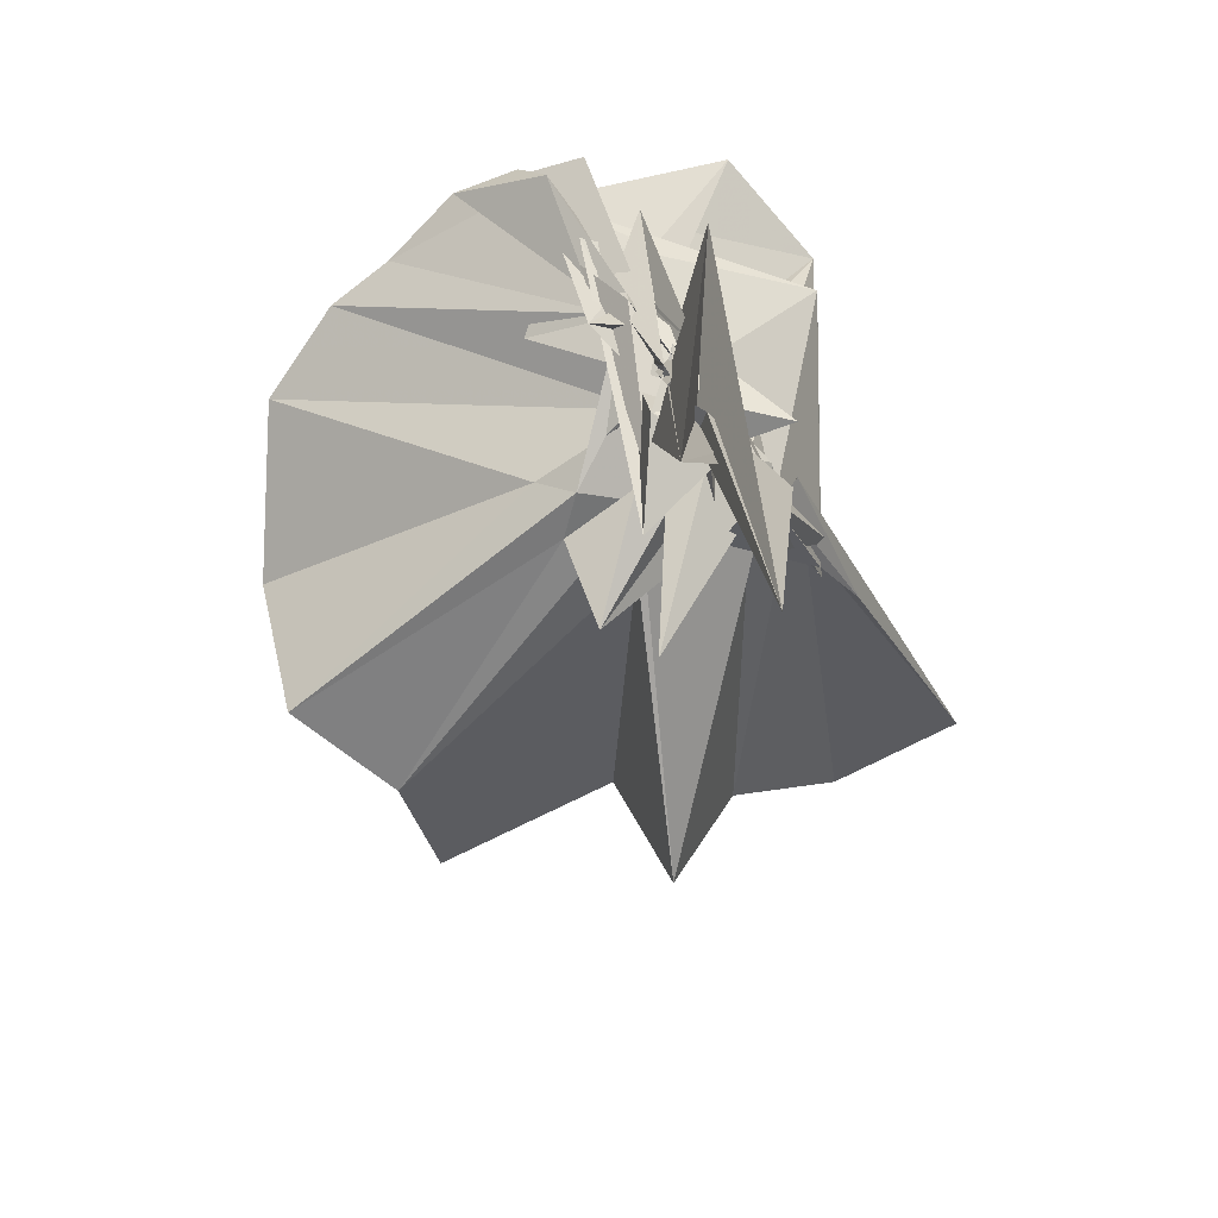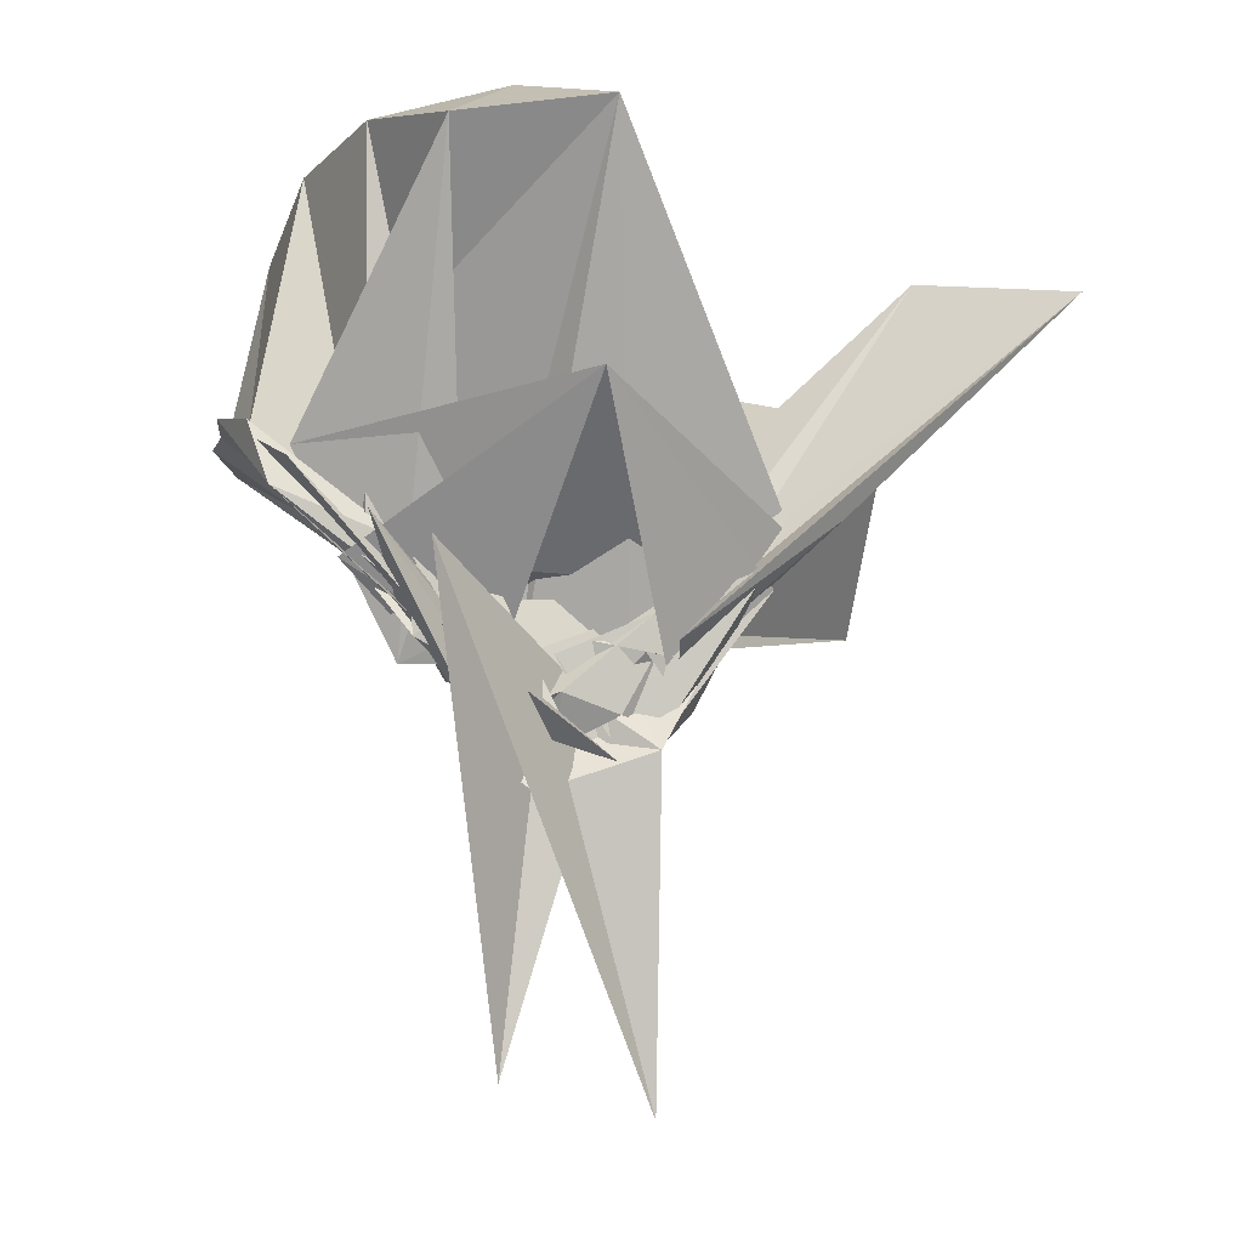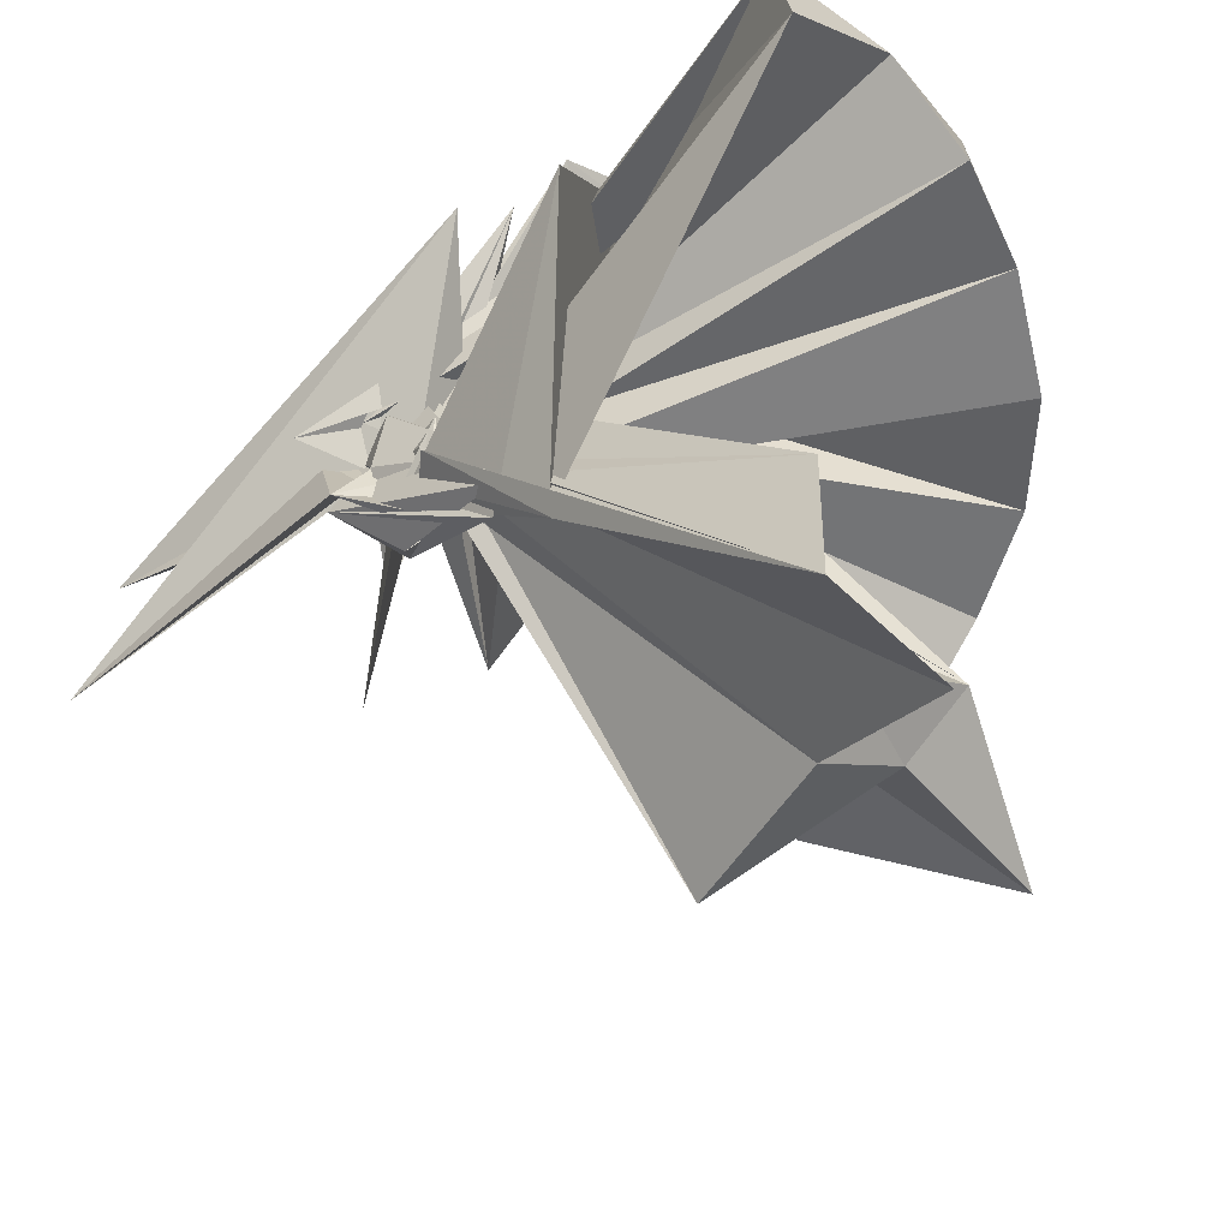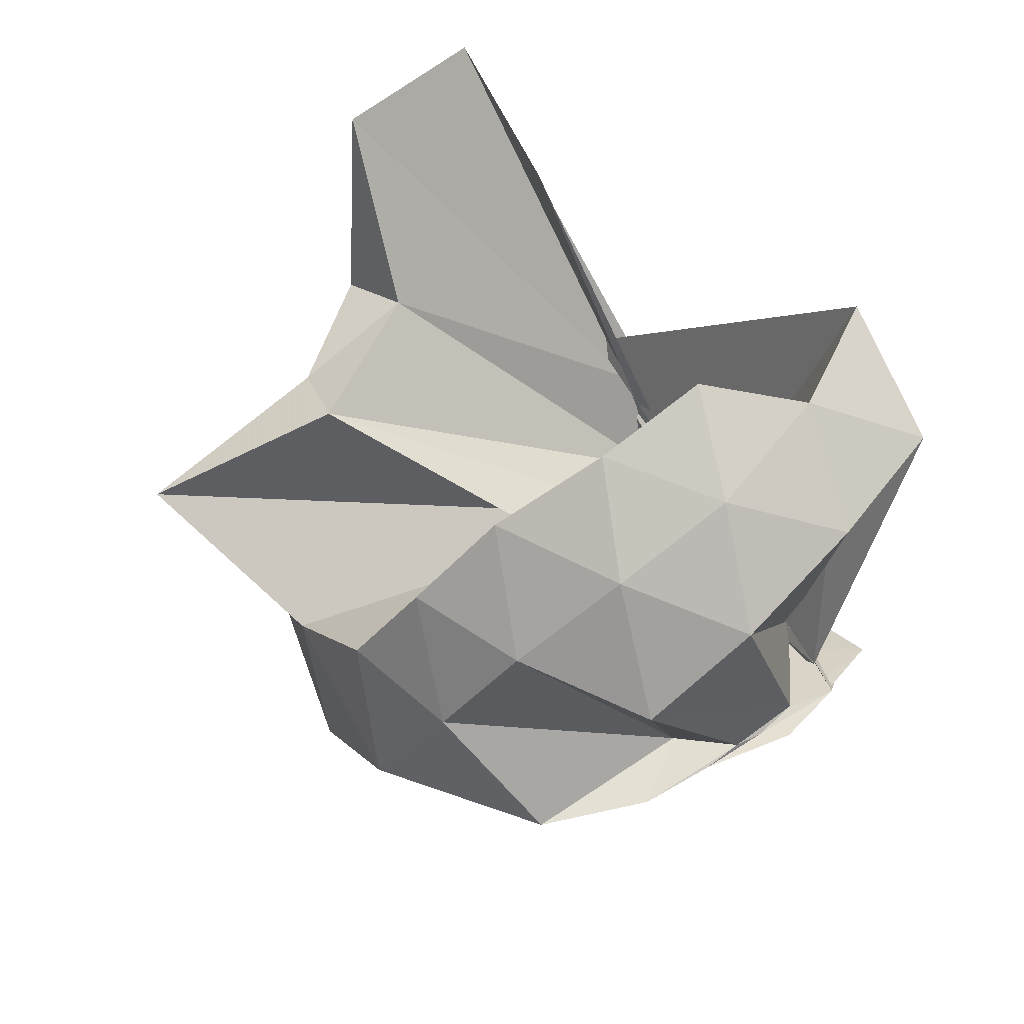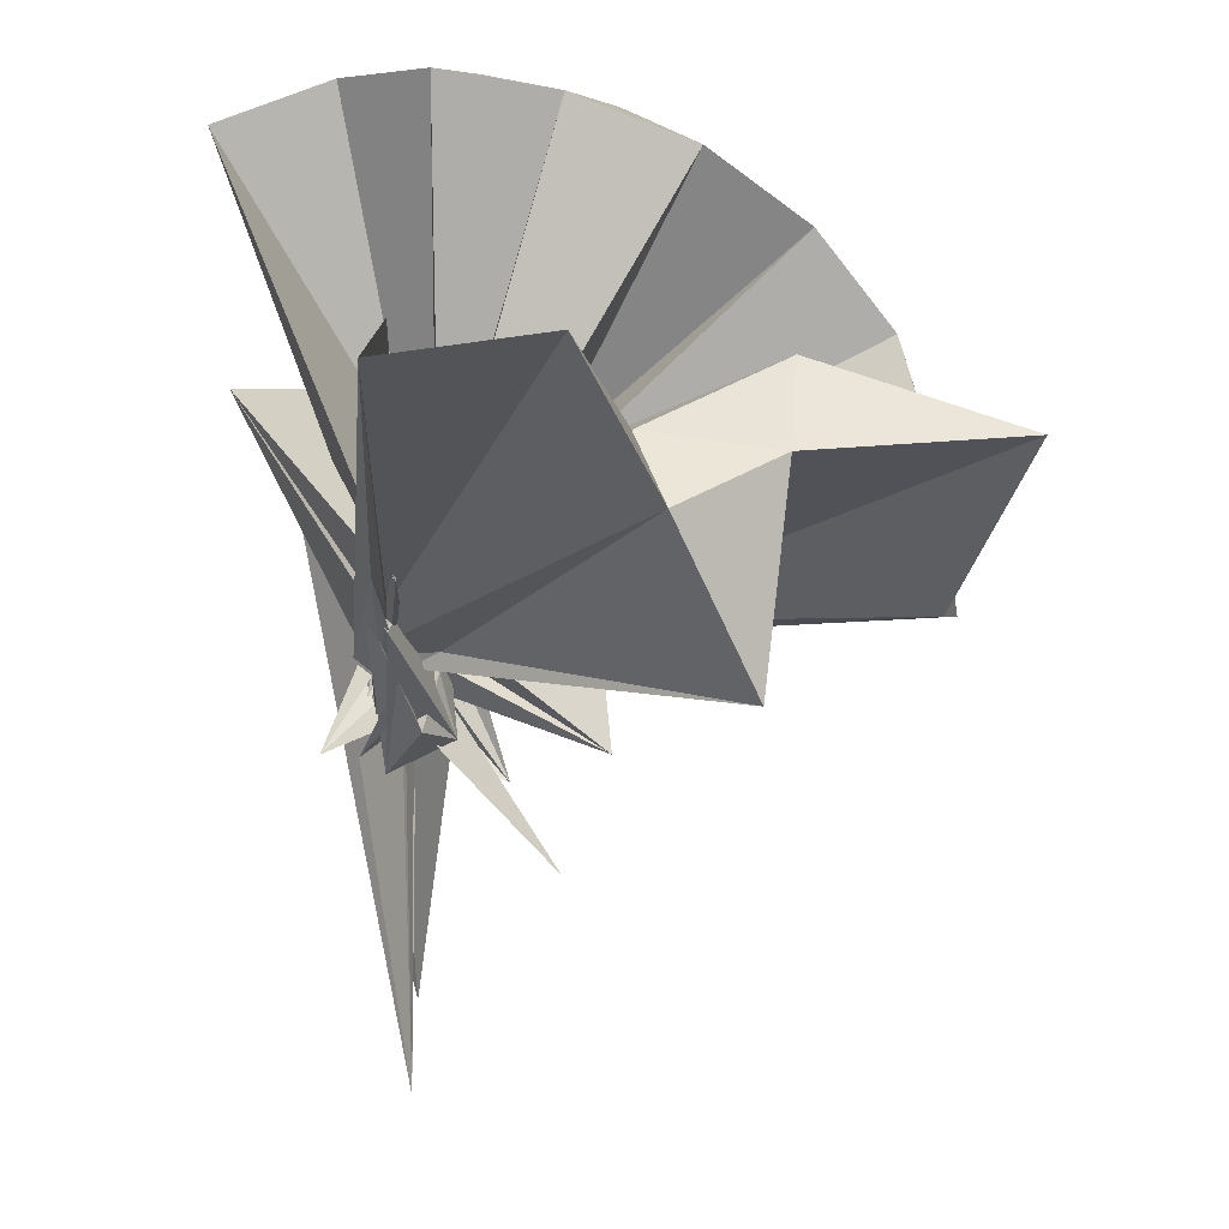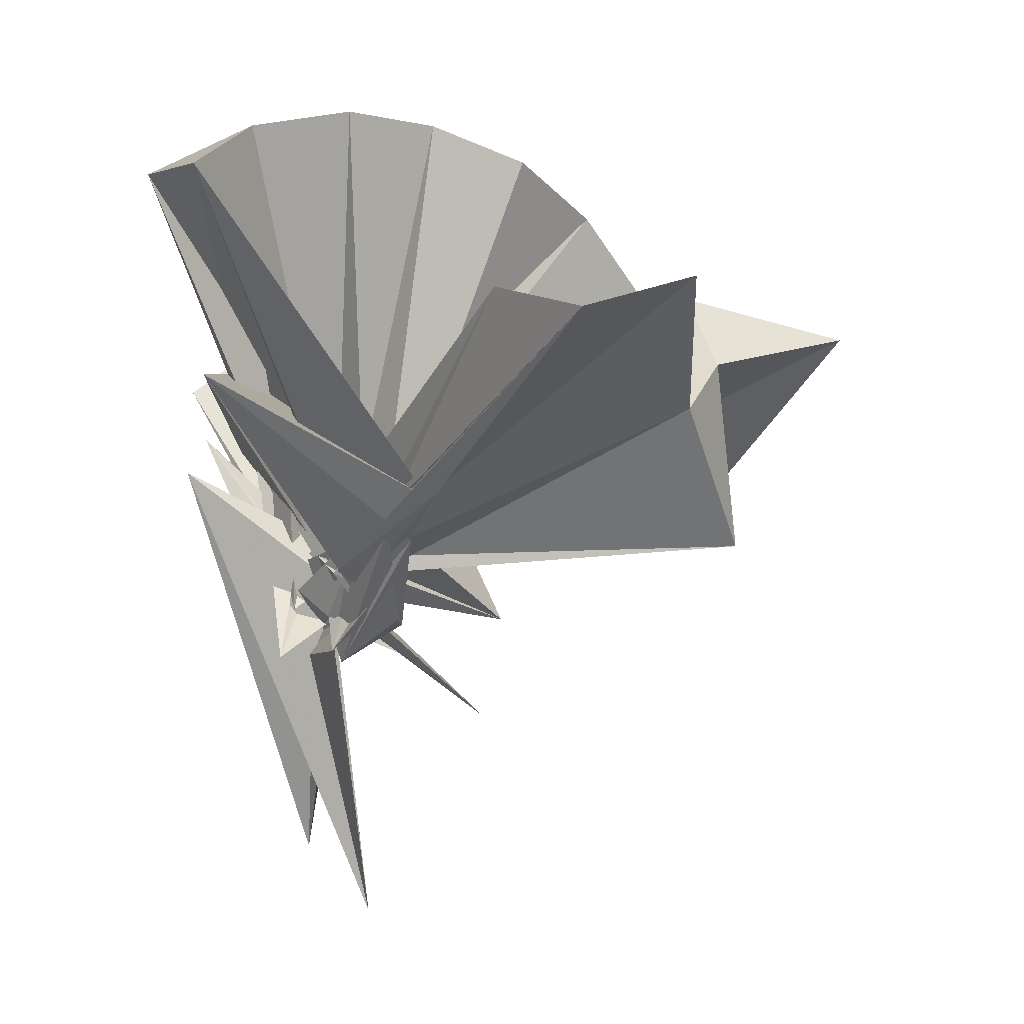
<metadata>
{"format":"obj","ext":"obj","renderer":"f3d","projection":"perspective","resolution":1024,"background":"white","views":[{"elev":-74.3,"azim":-143.8,"up":"+Z"},{"elev":-6.2,"azim":-105.2,"up":"+Z"},{"elev":-54.3,"azim":-55.2,"up":"+Y"},{"elev":74.0,"azim":149.0,"up":"+Z"},{"elev":-74.2,"azim":0.4,"up":"+Y"},{"elev":13.5,"azim":-33.0,"up":"+Z"}]}
</metadata>
<code>
v -0.9159 -0.115 1.088
v -1.216 0.2006 0.1962
v -0.06481 -0.1032 0.5931
v -0.1426 0.1401 0.6347
v -0.5838 0.4007 0.4265
v -0.6936 0.491 0.455
v -0.7547 0.4953 0.4426
v -0.9479 0.4941 0.4318
v -1.01 0.208 0.2065
v -1.027 0.1142 0.03522
v -1.005 0.1711 0.1392
v -0.9454 0.01807 -0.008314
v -1.304 -0.09423 0.4965
v -1.012 -0.2947 -0.04397
v -1.028 -0.06958 0.005309
v -1.007 -0.1491 -0.1323
v -0.9963 -0.4766 0.1771
v -0.9734 -1.164 0.7633
v -0.657 -1.125 0.7969
v -0.5596 -0.7731 0.5633
v -0.2783 -0.5923 0.652
v -0.8577 -0.1254 0.1891
v 0.01704 0.1114 0.3633
v -0.227 0.4163 0.4367
v -0.4544 0.4959 0.4529
v -0.6106 0.4994 0.4527
v -0.8054 0.5321 0.4561
v -1 0.46 0.3048
v -1.004 0.2408 0.145
v -1.068 -0.0722 -0.1129
v -0.9489 -0.06524 -0.05747
v -0.9906 0.3306 0.1768
v -0.9914 -0.5076 0.1421
v -1.024 -0.2248 -0.2171
v -1.035 -0.4843 0.1813
v -0.9988 -0.454 0.1485
v -1.006 -0.6452 0.2805
v -1.071 -0.2984 0.03408
v -0.5018 -0.9062 0.4626
v -0.2935 -0.7379 0.5174
v 0.1394 -0.6672 0.5263
v 0.001611 -0.2673 0.3769
v -0.6349 -6.038e-05 0.06115
v -0.903 -0.01443 0.06944
v -0.958 0.1768 0.1138
v -1.081 0.4404 0.3466
v -1.014 0.09409 -0.01824
v -0.9603 0.2878 0.1636
v -1.011 0.0482 0.155
v -0.9871 -0.005462 -0.07257
v -0.7921 -0.1516 -0.2621
v -0.9307 0.106 0.1449
v -0.8842 -0.2778 -0.1319
v -0.9445 -0.3602 -0.09118
v -0.9895 -0.3356 0.02993
v -0.9824 -0.4406 0.09136
v -1.02 -0.3101 -0.00588
v -0.9073 -0.3634 0.06336
v -0.3446 -0.8839 0.1192
v -0.6907 -0.2758 0.09257
v 0.003086 -0.3776 0.1279
v 0.0596 -0.08817 0.04515
v -0.8133 -0.00216 0.02631
v -1.01 0.05827 0.0511
v -0.7761 0.2296 0.1977
v -1.021 0.1498 0.07316
v -1.009 0.1921 0.03293
v -0.8503 -0.1001 -0.1978
v -0.9796 0.2173 0.0958
v -0.9877 -0.1398 -0.154
v -0.9352 0.01829 -0.1737
v -0.9987 -0.07951 -0.1681
v -0.9141 -0.2853 0.001894
v -1.035 -0.139 0.03085
v -1.005 -0.3805 -0.006429
v -1.009 -0.405 0.05952
v -0.9888 -0.3205 0.07345
v -1.014 -0.2797 0.01257
v -0.7905 -0.144 0.09499
v -0.9057 -0.1195 0.00587
v -0.6186 -0.1234 0.02735
v -0.7003 -0.05658 0.0007015
v -0.9984 0.03482 -0.002034
v -0.9958 0.1155 0.02759
v -0.9772 0.04588 -0.06693
v -1.02 0.2159 0.2085
v -1.007 0.03863 -0.02118
v -1.117 0.2972 0.2518
v -1.004 0.06919 -0.1303
v -0.9907 0.05486 -0.1152
v -1.057 -0.07446 -0.06671
v -1.042 -0.1937 -0.1064
v -1.008 -0.1659 -0.07815
v -1.049 -0.2383 0.01206
v -1.032 -0.2799 0.05187
v -1.021 -0.3792 0.0973
v -0.9279 -0.1887 -0.02897
v -0.9334 -0.09992 -0.01903
v -0.9722 -0.1798 0.01277
v -0.5978 -0.276 -0.164
v -0.9273 -0.3186 0.1217
v -1.006 0.197 0.1022
v -0.2193 -0.09343 0.7912
v -0.3265 0.1447 0.8401
v -0.5026 0.3935 0.8248
v -0.8472 0.4757 0.438
v -0.9962 0.281 0.2429
v -0.9917 0.0958 0.1014
v -0.9221 0.205 -0.01092
v -0.9578 0.4159 0.3865
v -0.9712 -0.5524 0.2475
v -0.972 -0.2409 0.02476
v -0.9979 -0.3101 0.03304
v -0.9557 -0.808 0.7595
v -0.9988 -0.4373 0.2089
v -0.963 -0.2522 0.04688
v -0.7291 0.0505 0.3198
v -0.4238 -0.1068 0.9452
v -0.5743 0.1431 0.9846
v -0.7542 0.365 0.9435
v -1.033 0.2914 0.986
v -1.297 0.1922 0.9364
v -1.321 -0.1141 0.9878
v -0.9744 -0.2314 -0.004671
v -0.9873 -0.1377 0.1375
v -0.9724 -0.1711 0.0749
v -0.978 -0.3249 0.04106
v -0.6741 -0.09412 1.043
v -0.8372 0.1206 1.051
v -1.098 0.02903 1.054
v -0.9298 -0.04181 0.07194
v -0.9169 -0.1551 0.2445
v -1.154 -0.157 -0.1998
v -0.9984 0.001276 -0.09196
v -0.9921 -0.04434 -0.06445
v -1.072 0.04987 -0.07994
v -0.9649 0.06773 0.03891
v -0.9935 -0.07716 -0.1121
v -1.019 -0.3506 0.1597
v -1.016 -0.2299 -0.1145
v -0.9948 -0.3744 -0.006027
v -1.005 -0.324 -0.0843
v -0.9843 -0.2071 -0.0358
v -1.005 -0.2635 -0.05894
v -1.016 -0.0934 -0.06311
v -1.035 0.08043 -0.03188
v -1.032 -0.03452 -0.146
v -0.9849 -0.1206 -0.1381
v -1.007 -0.2082 -0.01596
v -0.9922 0.04331 -0.1765
v -1.004 -0.1079 -0.2402
v -1.007 0.008518 -0.2156
v -1.029 -0.03022 -0.25
v -1.07 -0.2631 -0.1713
v -0.9754 -0.05663 -0.01667
v -0.6922 -0.336 -0.3809
v -0.9876 -0.223 -0.0758
v -0.8787 -0.03938 -0.01688
v -0.9917 0.02522 -0.7793
v -0.9768 -0.06654 -0.199
v -0.9868 -0.2741 -0.8516
v -0.9913 -0.1151 -0.04114
f 3 23 4
f 4 23 24
f 4 24 5
f 5 24 25
f 5 25 6
f 6 25 26
f 6 26 7
f 7 26 27
f 7 27 8
f 8 27 28
f 8 28 9
f 9 28 29
f 9 29 10
f 10 29 30
f 10 30 11
f 11 30 31
f 11 31 12
f 12 31 32
f 12 32 13
f 13 32 33
f 13 33 14
f 14 33 34
f 14 34 15
f 15 34 35
f 15 35 16
f 16 35 36
f 16 36 17
f 17 36 37
f 17 37 18
f 18 37 38
f 18 38 19
f 19 38 39
f 19 39 20
f 20 39 40
f 20 40 21
f 21 40 41
f 21 41 22
f 22 41 42
f 22 42 3
f 3 42 23
f 23 43 24
f 24 43 44
f 24 44 25
f 25 44 45
f 25 45 26
f 26 45 46
f 26 46 27
f 27 46 47
f 27 47 28
f 28 47 48
f 28 48 29
f 29 48 49
f 29 49 30
f 30 49 50
f 30 50 31
f 31 50 51
f 31 51 32
f 32 51 52
f 32 52 33
f 33 52 53
f 33 53 34
f 34 53 54
f 34 54 35
f 35 54 55
f 35 55 36
f 36 55 56
f 36 56 37
f 37 56 57
f 37 57 38
f 38 57 58
f 38 58 39
f 39 58 59
f 39 59 40
f 40 59 60
f 40 60 41
f 41 60 61
f 41 61 42
f 42 61 62
f 42 62 23
f 23 62 43
f 43 63 44
f 44 63 64
f 44 64 45
f 45 64 65
f 45 65 46
f 46 65 66
f 46 66 47
f 47 66 67
f 47 67 48
f 48 67 68
f 48 68 49
f 49 68 69
f 49 69 50
f 50 69 70
f 50 70 51
f 51 70 71
f 51 71 52
f 52 71 72
f 52 72 53
f 53 72 73
f 53 73 54
f 54 73 74
f 54 74 55
f 55 74 75
f 55 75 56
f 56 75 76
f 56 76 57
f 57 76 77
f 57 77 58
f 58 77 78
f 58 78 59
f 59 78 79
f 59 79 60
f 60 79 80
f 60 80 61
f 61 80 81
f 61 81 62
f 62 81 82
f 62 82 43
f 43 82 63
f 63 83 64
f 64 83 84
f 64 84 65
f 65 84 85
f 65 85 66
f 66 85 86
f 66 86 67
f 67 86 87
f 67 87 68
f 68 87 88
f 68 88 69
f 69 88 89
f 69 89 70
f 70 89 90
f 70 90 71
f 71 90 91
f 71 91 72
f 72 91 92
f 72 92 73
f 73 92 93
f 73 93 74
f 74 93 94
f 74 94 75
f 75 94 95
f 75 95 76
f 76 95 96
f 76 96 77
f 77 96 97
f 77 97 78
f 78 97 98
f 78 98 79
f 79 98 99
f 79 99 80
f 80 99 100
f 80 100 81
f 81 100 101
f 81 101 82
f 82 101 102
f 82 102 63
f 63 102 83
f 103 104 118
f 104 119 118
f 104 105 119
f 105 120 119
f 105 106 120
f 106 107 120
f 107 121 120
f 107 108 121
f 108 122 121
f 108 109 122
f 109 110 122
f 110 123 122
f 110 111 123
f 111 124 123
f 111 112 124
f 112 113 124
f 113 125 124
f 113 114 125
f 114 126 125
f 114 115 126
f 115 116 126
f 116 127 126
f 116 117 127
f 117 118 127
f 117 103 118
f 118 119 128
f 119 129 128
f 119 120 129
f 120 121 129
f 121 130 129
f 121 122 130
f 122 123 130
f 123 131 130
f 123 124 131
f 124 125 131
f 125 132 131
f 125 126 132
f 126 127 132
f 127 128 132
f 127 118 128
f 133 148 134
f 134 148 149
f 134 149 135
f 135 149 150
f 135 150 136
f 136 150 137
f 137 150 151
f 137 151 138
f 138 151 152
f 138 152 139
f 139 152 140
f 140 152 153
f 140 153 141
f 141 153 154
f 141 154 142
f 142 154 143
f 143 154 155
f 143 155 144
f 144 155 156
f 144 156 145
f 145 156 146
f 146 156 157
f 146 157 147
f 147 157 148
f 147 148 133
f 148 158 149
f 149 158 159
f 149 159 150
f 150 159 151
f 151 159 160
f 151 160 152
f 152 160 153
f 153 160 161
f 153 161 154
f 154 161 155
f 155 161 162
f 155 162 156
f 156 162 157
f 157 162 158
f 157 158 148
f 3 4 103
f 103 4 104
f 4 5 104
f 104 5 105
f 5 6 105
f 105 6 106
f 6 7 106
f 7 8 106
f 106 8 107
f 8 9 107
f 107 9 108
f 9 10 108
f 108 10 109
f 10 11 109
f 11 12 109
f 109 12 110
f 12 13 110
f 110 13 111
f 13 14 111
f 111 14 112
f 14 15 112
f 15 16 112
f 112 16 113
f 16 17 113
f 113 17 114
f 17 18 114
f 114 18 115
f 18 19 115
f 19 20 115
f 115 20 116
f 20 21 116
f 116 21 117
f 21 22 117
f 117 22 103
f 22 3 103
f 83 133 84
f 84 133 134
f 84 134 85
f 85 134 135
f 85 135 86
f 86 135 136
f 86 136 87
f 87 136 88
f 88 136 137
f 88 137 89
f 89 137 138
f 89 138 90
f 90 138 139
f 90 139 91
f 91 139 92
f 92 139 140
f 92 140 93
f 93 140 141
f 93 141 94
f 94 141 142
f 94 142 95
f 95 142 96
f 96 142 143
f 96 143 97
f 97 143 144
f 97 144 98
f 98 144 145
f 98 145 99
f 99 145 100
f 100 145 146
f 100 146 101
f 101 146 147
f 101 147 102
f 102 147 133
f 102 133 83
f 128 129 1
f 129 130 1
f 130 131 1
f 131 132 1
f 132 128 1
f 159 158 2
f 160 159 2
f 161 160 2
f 162 161 2
f 158 162 2

</code>
